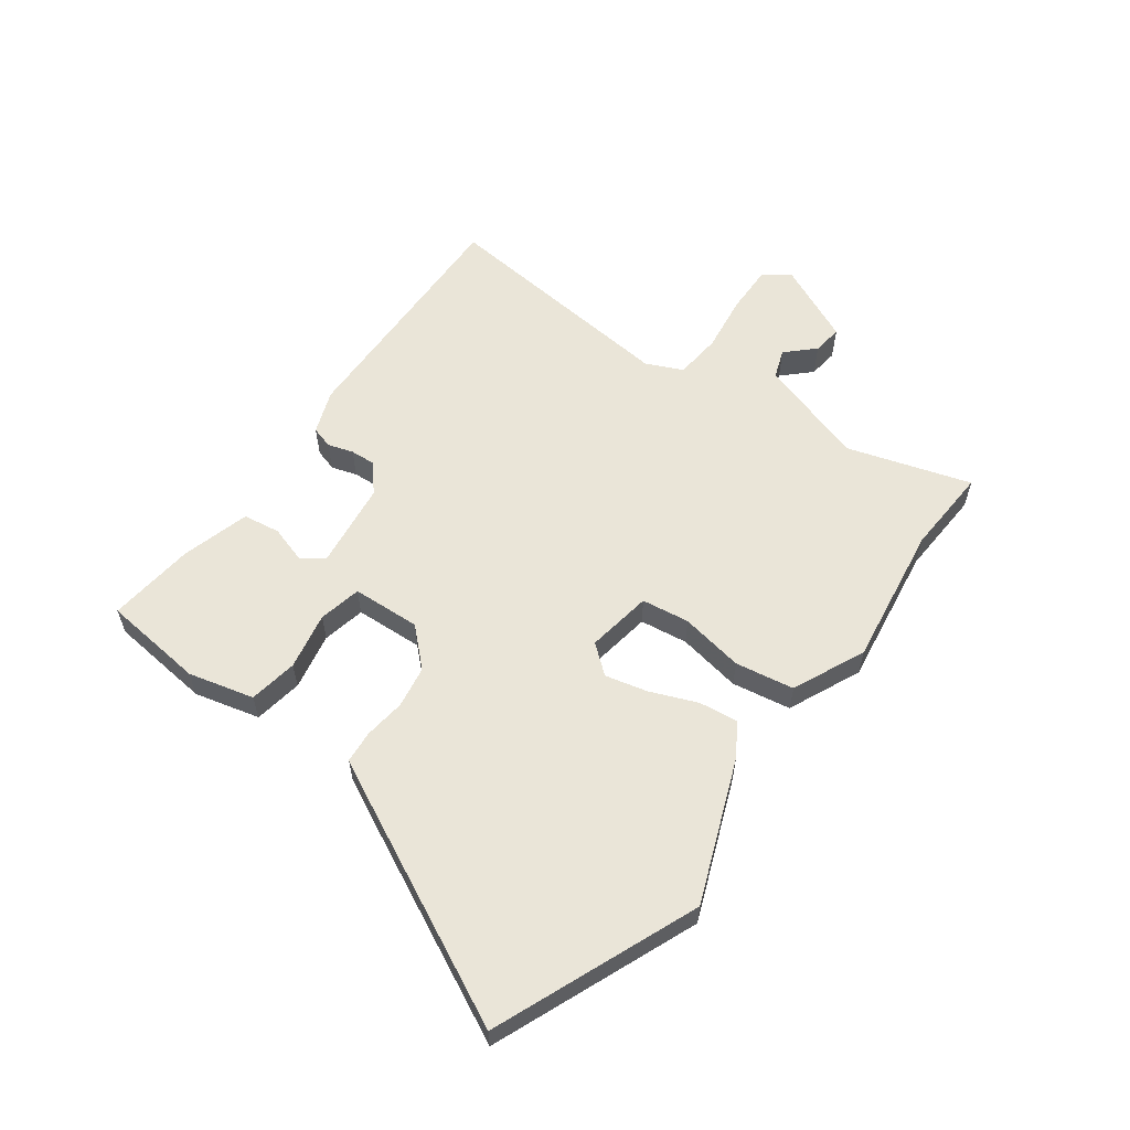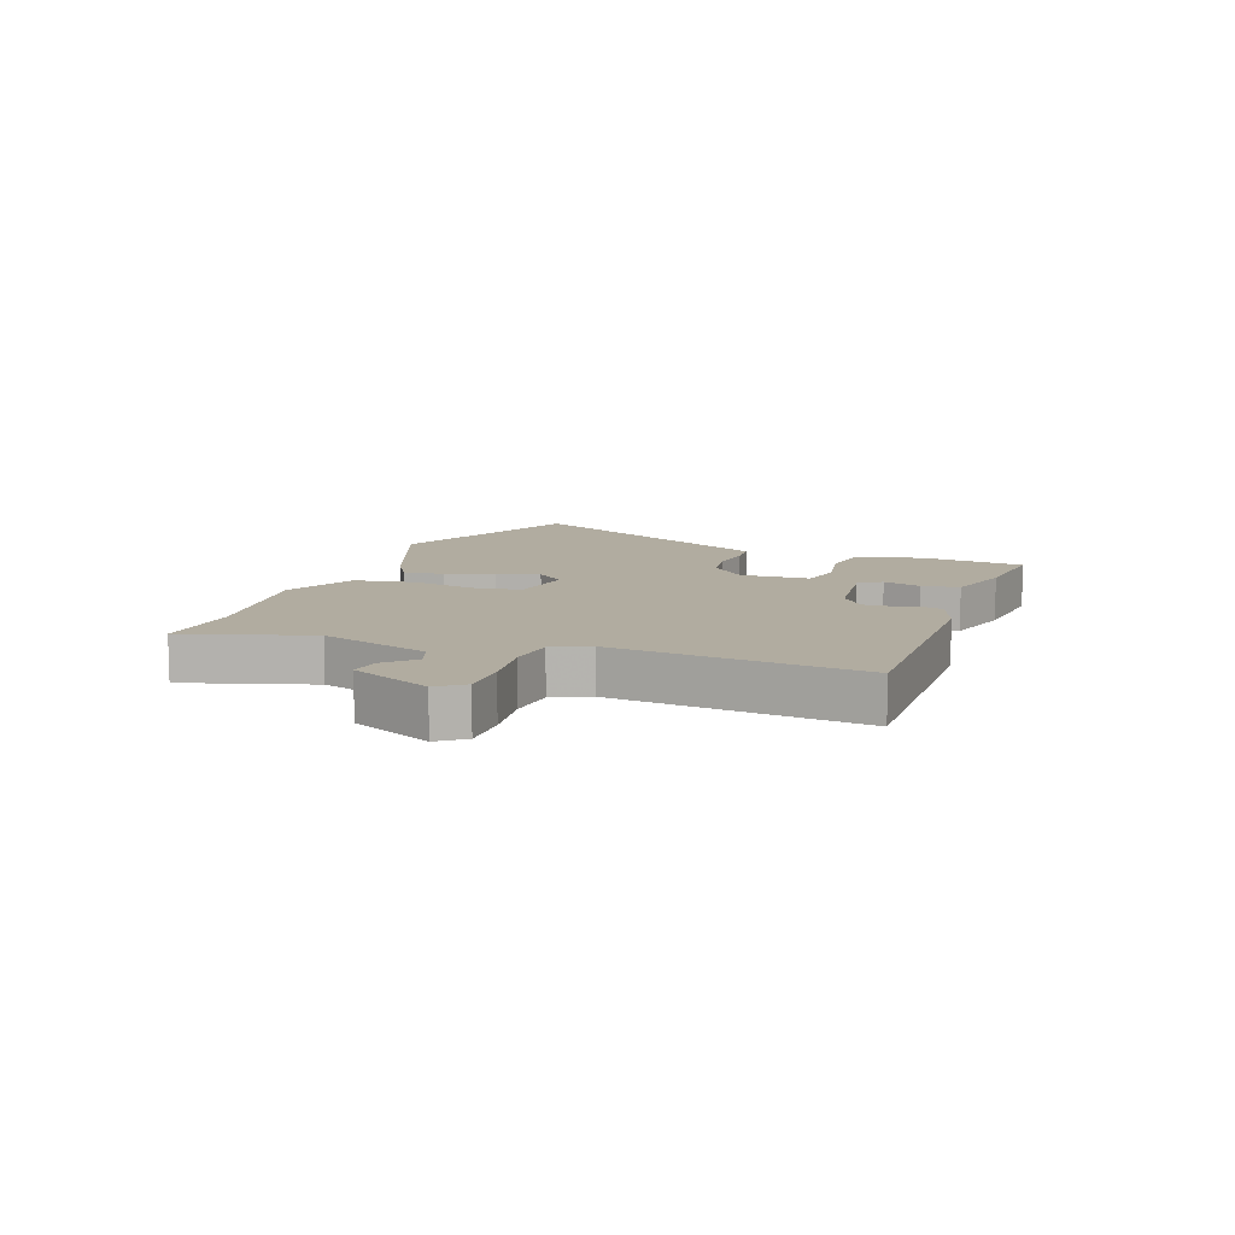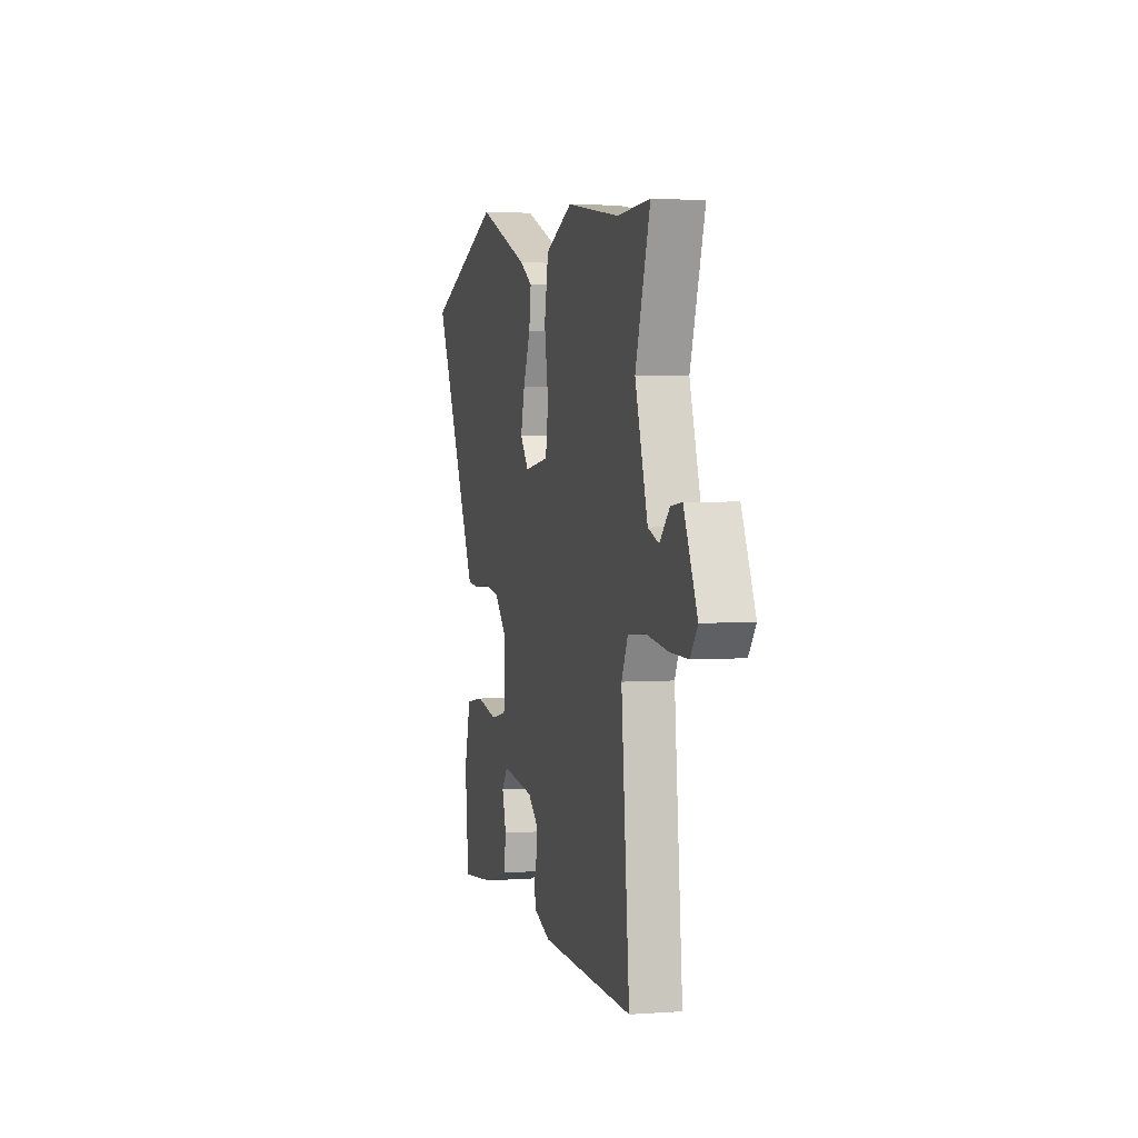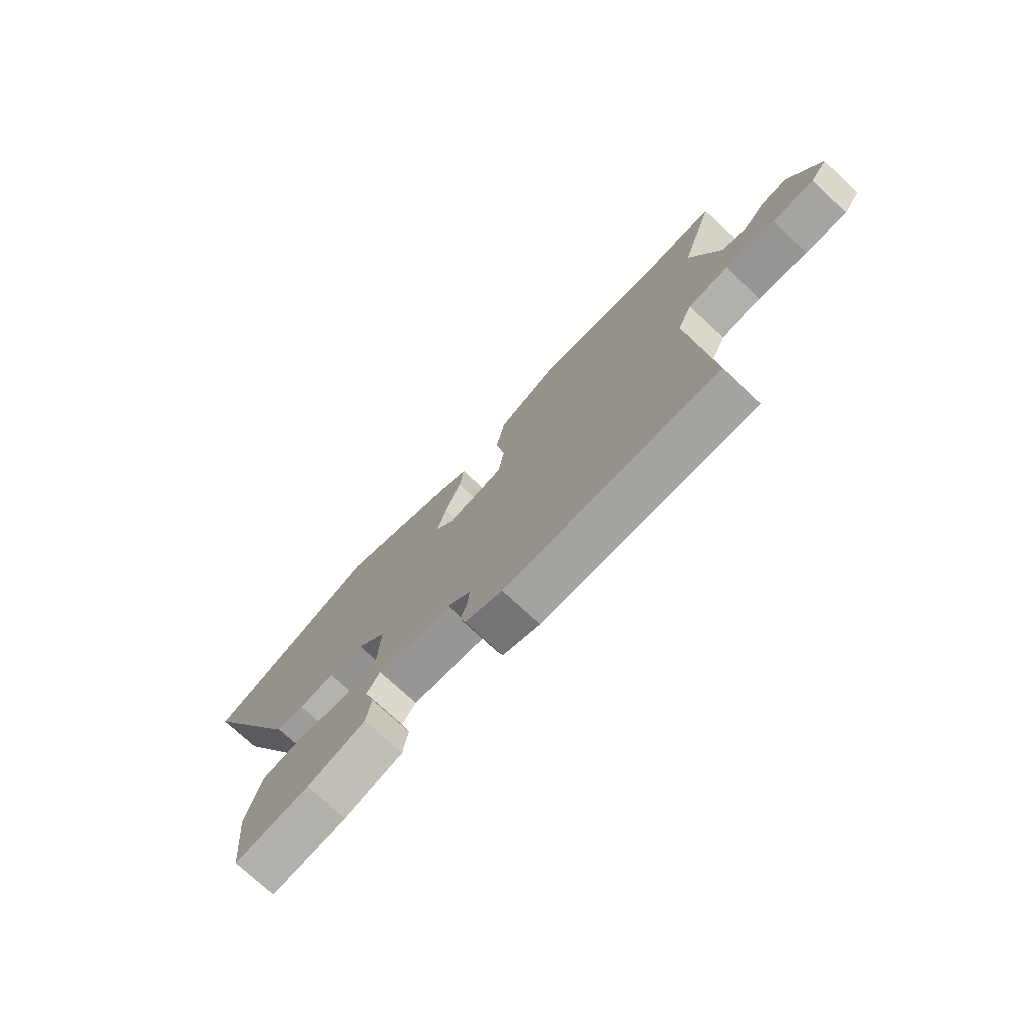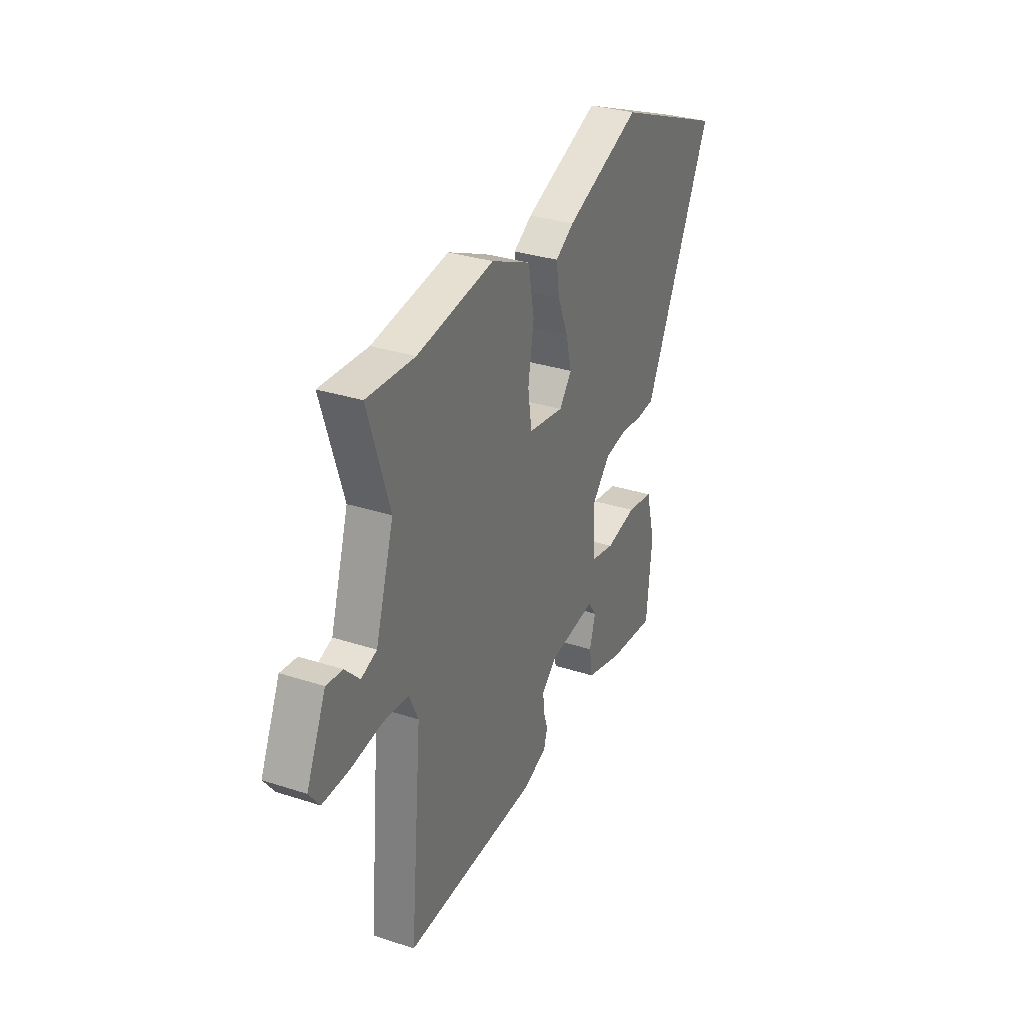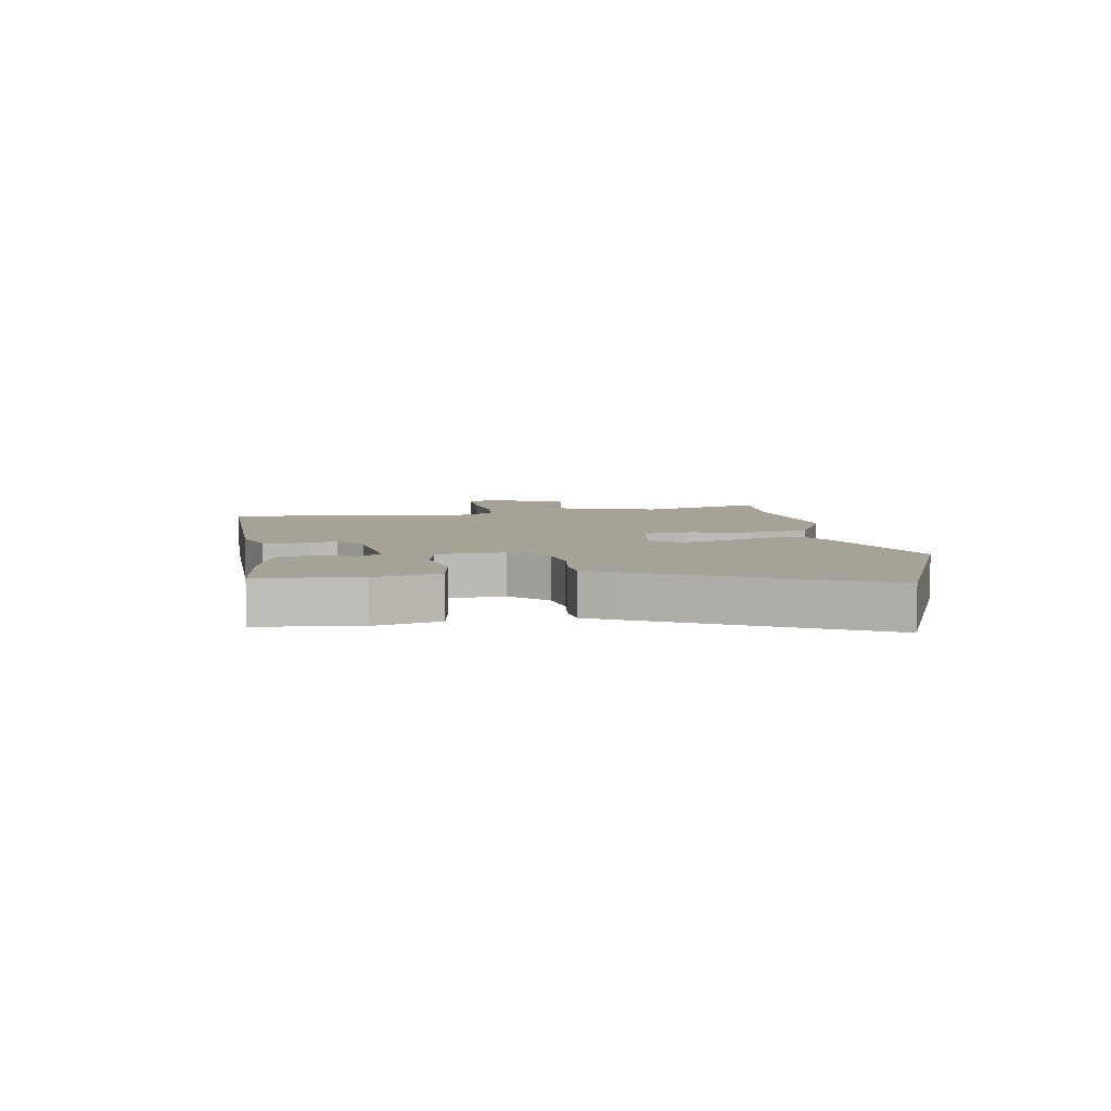
<metadata>
{"format":"obj","ext":"obj","renderer":"f3d","projection":"perspective","resolution":1024,"background":"white","views":[{"elev":58.8,"azim":-53.3,"up":"+Y"},{"elev":10.1,"azim":110.9,"up":"+Y"},{"elev":2.9,"azim":75.6,"up":"+Z"},{"elev":-74.4,"azim":47.0,"up":"+Z"},{"elev":31.5,"azim":114.7,"up":"+Z"},{"elev":6.4,"azim":-98.6,"up":"+Y"}]}
</metadata>
<code>
v 0.497 0.07 -0.506
v 0.075 0.07 -0.494
v 0.001 0.07 -0.466
v -0.01 0.07 -0.428
v 0.004 0.07 -0.385
v 0.007 0.07 -0.342
v -0.04 0.07 -0.302
v -0.188 0.07 -0.282
v -0.215 0.07 -0.319
v -0.196 0.07 -0.383
v -0.206 0.07 -0.446
v -0.322 0.07 -0.478
v -0.471 0.07 -0.493
v -0.488 0.07 -0.319
v -0.459 0.07 -0.208
v -0.376 0.07 -0.195
v -0.279 0.07 -0.215
v -0.206 0.07 -0.2
v -0.199 0.07 -0.084
v -0.257 0.07 -0.022
v -0.328 0.07 -0.01
v -0.398 0.07 -0.018
v -0.453 0.07 -0.013
v -0.478 0.07 0.037
v -0.669 0.07 0.433
v -0.323 0.07 0.571
v -0.087 0.07 0.476
v -0.029 0.07 0.44
v -0.038 0.07 0.373
v -0.071 0.07 0.294
v -0.089 0.07 0.222
v -0.05 0.07 0.173
v 0.062 0.07 0.19
v 0.074 0.07 0.271
v 0.056 0.07 0.379
v 0.074 0.07 0.479
v 0.198 0.07 0.534
v 0.438 0.07 0.497
v 0.587 0.07 0.504
v 0.52 0.07 0.294
v 0.577 0.07 0.109
v 0.626 0.07 0.091
v 0.671 0.07 0.137
v 0.722 0.07 0.143
v 0.783 0.07 0.007
v 0.75 0.07 -0.037
v 0.667 0.07 -0.035
v 0.569 0.07 -0.021
v 0.489 0.07 -0.028
v 0.46 0.07 -0.09
v 0.497 0 -0.506
v 0.075 0 -0.494
v 0.001 0 -0.466
v -0.01 0 -0.428
v 0.004 0 -0.385
v 0.007 0 -0.342
v -0.04 0 -0.302
v -0.188 0 -0.282
v -0.215 0 -0.319
v -0.196 0 -0.383
v -0.206 0 -0.446
v -0.322 0 -0.478
v -0.471 0 -0.493
v -0.488 0 -0.319
v -0.459 0 -0.208
v -0.376 0 -0.195
v -0.279 0 -0.215
v -0.206 0 -0.2
v -0.199 0 -0.084
v -0.257 0 -0.022
v -0.328 0 -0.01
v -0.398 0 -0.018
v -0.453 0 -0.013
v -0.478 0 0.037
v -0.669 0 0.433
v -0.323 0 0.571
v -0.087 0 0.476
v -0.029 0 0.44
v -0.038 0 0.373
v -0.071 0 0.294
v -0.089 0 0.222
v -0.05 0 0.173
v 0.062 0 0.19
v 0.074 0 0.271
v 0.056 0 0.379
v 0.074 0 0.479
v 0.198 0 0.534
v 0.438 0 0.497
v 0.587 0 0.504
v 0.52 0 0.294
v 0.577 0 0.109
v 0.626 0 0.091
v 0.671 0 0.137
v 0.722 0 0.143
v 0.783 0 0.007
v 0.75 0 -0.037
v 0.667 0 -0.035
v 0.569 0 -0.021
v 0.489 0 -0.028
v 0.46 0 -0.09
f 46 47 48
f 45 46 48
f 44 45 48
f 43 44 48
f 42 43 48
f 41 42 48 49
f 40 41 49
f 38 39 40
f 40 49 50
f 38 40 50
f 37 38 50
f 36 37 50
f 35 36 50
f 34 35 50
f 28 29 30
f 27 28 30
f 26 27 30
f 25 26 30
f 24 25 30
f 23 24 30
f 22 23 30
f 21 22 30
f 20 21 30 31
f 19 20 31 32
f 15 16 17
f 14 15 17
f 13 14 17
f 12 13 17
f 11 12 17
f 10 11 17
f 9 10 17
f 8 9 17 18
f 19 32 33
f 18 19 33
f 8 18 33
f 7 8 33
f 3 4 5
f 3 5 6
f 2 3 6
f 1 2 6
f 50 1 6
f 34 50 6
f 33 34 6
f 6 7 33
f 98 97 96
f 98 96 95
f 98 95 94
f 98 94 93
f 98 93 92
f 99 98 92 91
f 99 91 90
f 90 89 88
f 100 99 90
f 100 90 88
f 100 88 87
f 100 87 86
f 100 86 85
f 100 85 84
f 80 79 78
f 80 78 77
f 80 77 76
f 80 76 75
f 80 75 74
f 80 74 73
f 80 73 72
f 80 72 71
f 81 80 71 70
f 82 81 70 69
f 67 66 65
f 67 65 64
f 67 64 63
f 67 63 62
f 67 62 61
f 67 61 60
f 67 60 59
f 68 67 59 58
f 83 82 69
f 83 69 68
f 83 68 58
f 83 58 57
f 55 54 53
f 56 55 53
f 56 53 52
f 56 52 51
f 56 51 100
f 56 100 84
f 56 84 83
f 83 57 56
f 1 51 52 2
f 2 52 53 3
f 3 53 54 4
f 4 54 55 5
f 5 55 56 6
f 6 56 57 7
f 7 57 58 8
f 8 58 59 9
f 9 59 60 10
f 10 60 61 11
f 11 61 62 12
f 12 62 63 13
f 13 63 64 14
f 14 64 65 15
f 15 65 66 16
f 16 66 67 17
f 17 67 68 18
f 18 68 69 19
f 19 69 70 20
f 20 70 71 21
f 21 71 72 22
f 22 72 73 23
f 23 73 74 24
f 24 74 75 25
f 25 75 76 26
f 26 76 77 27
f 27 77 78 28
f 28 78 79 29
f 29 79 80 30
f 30 80 81 31
f 31 81 82 32
f 32 82 83 33
f 33 83 84 34
f 34 84 85 35
f 35 85 86 36
f 36 86 87 37
f 37 87 88 38
f 38 88 89 39
f 39 89 90 40
f 40 90 91 41
f 41 91 92 42
f 42 92 93 43
f 43 93 94 44
f 44 94 95 45
f 45 95 96 46
f 46 96 97 47
f 47 97 98 48
f 48 98 99 49
f 49 99 100 50
f 50 100 51 1

</code>
